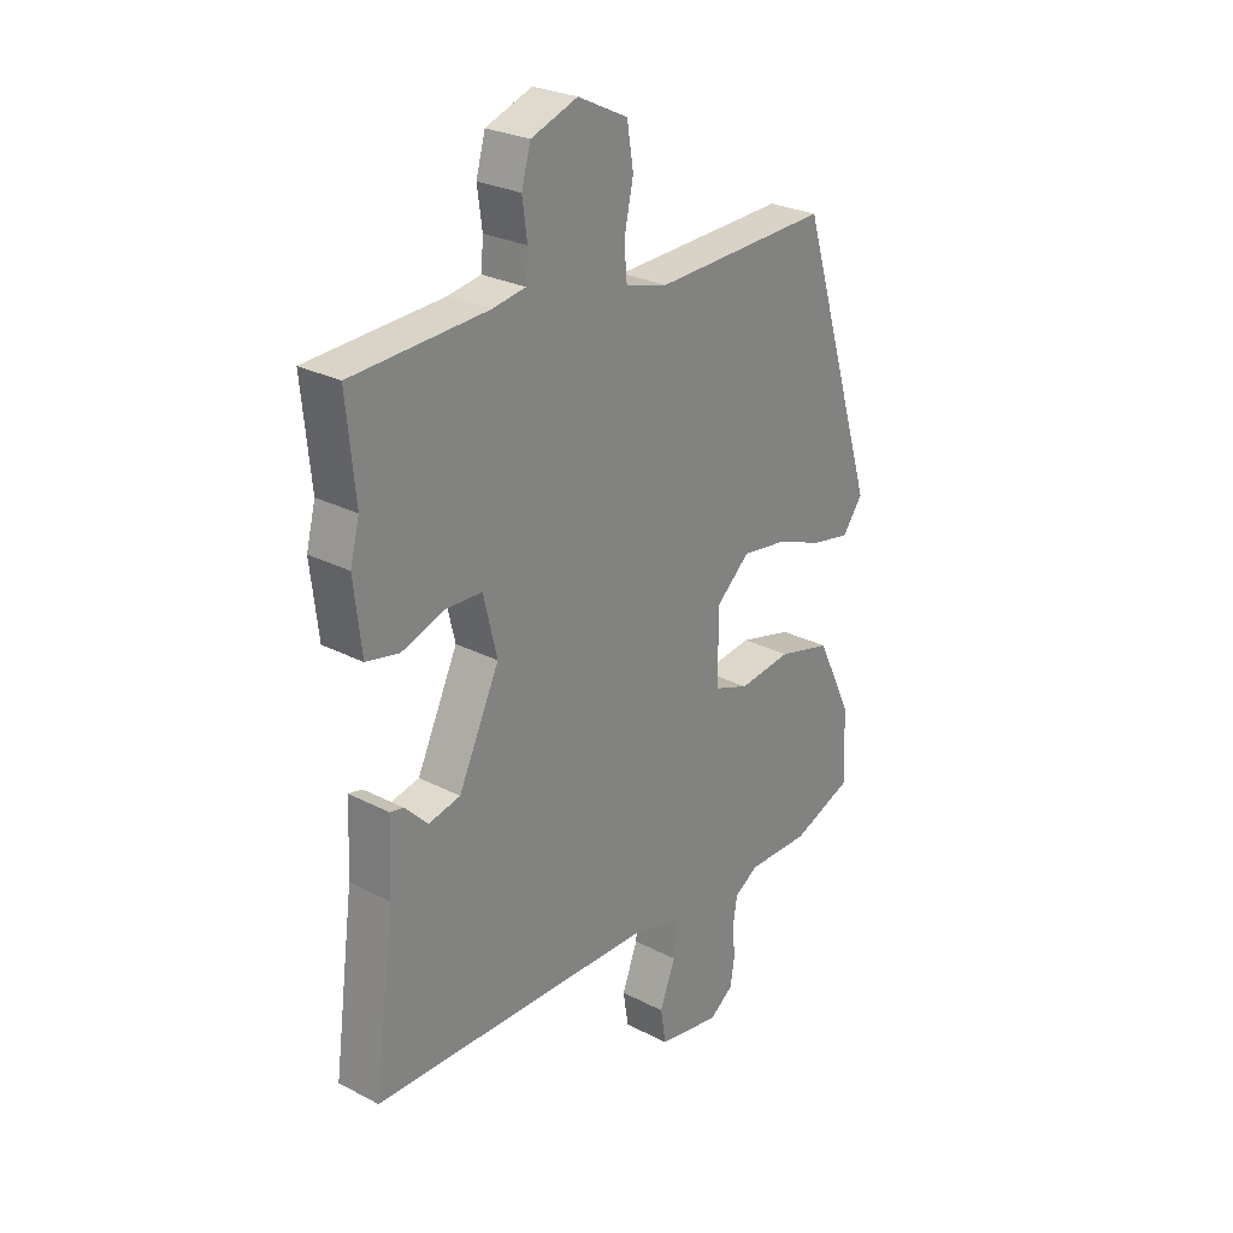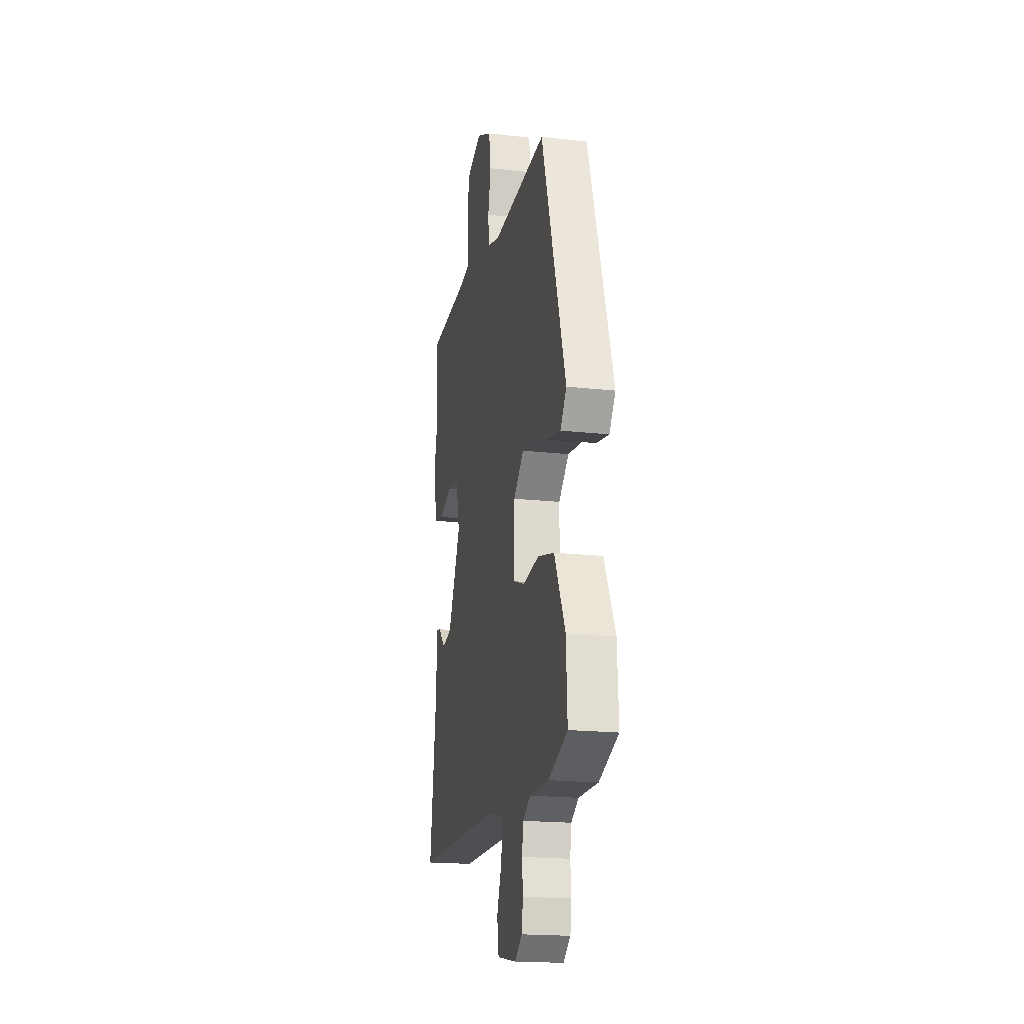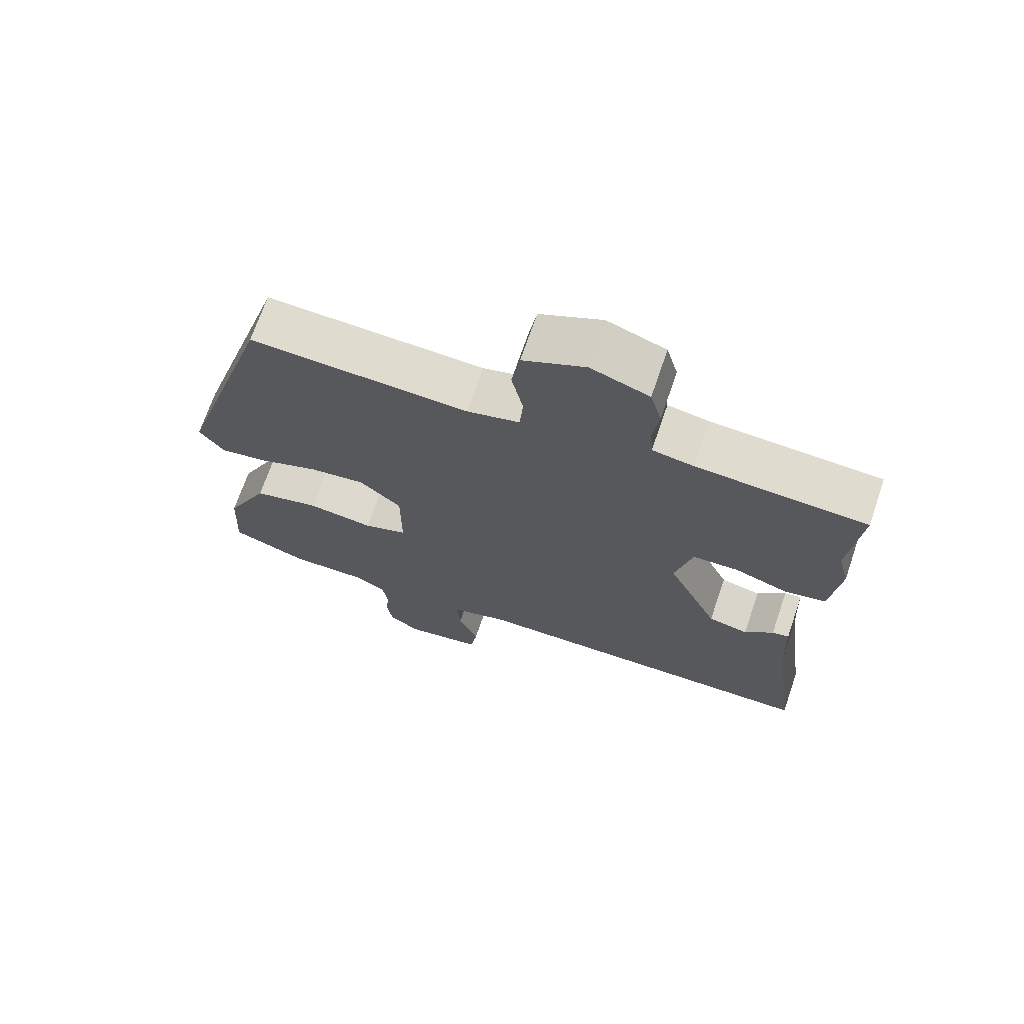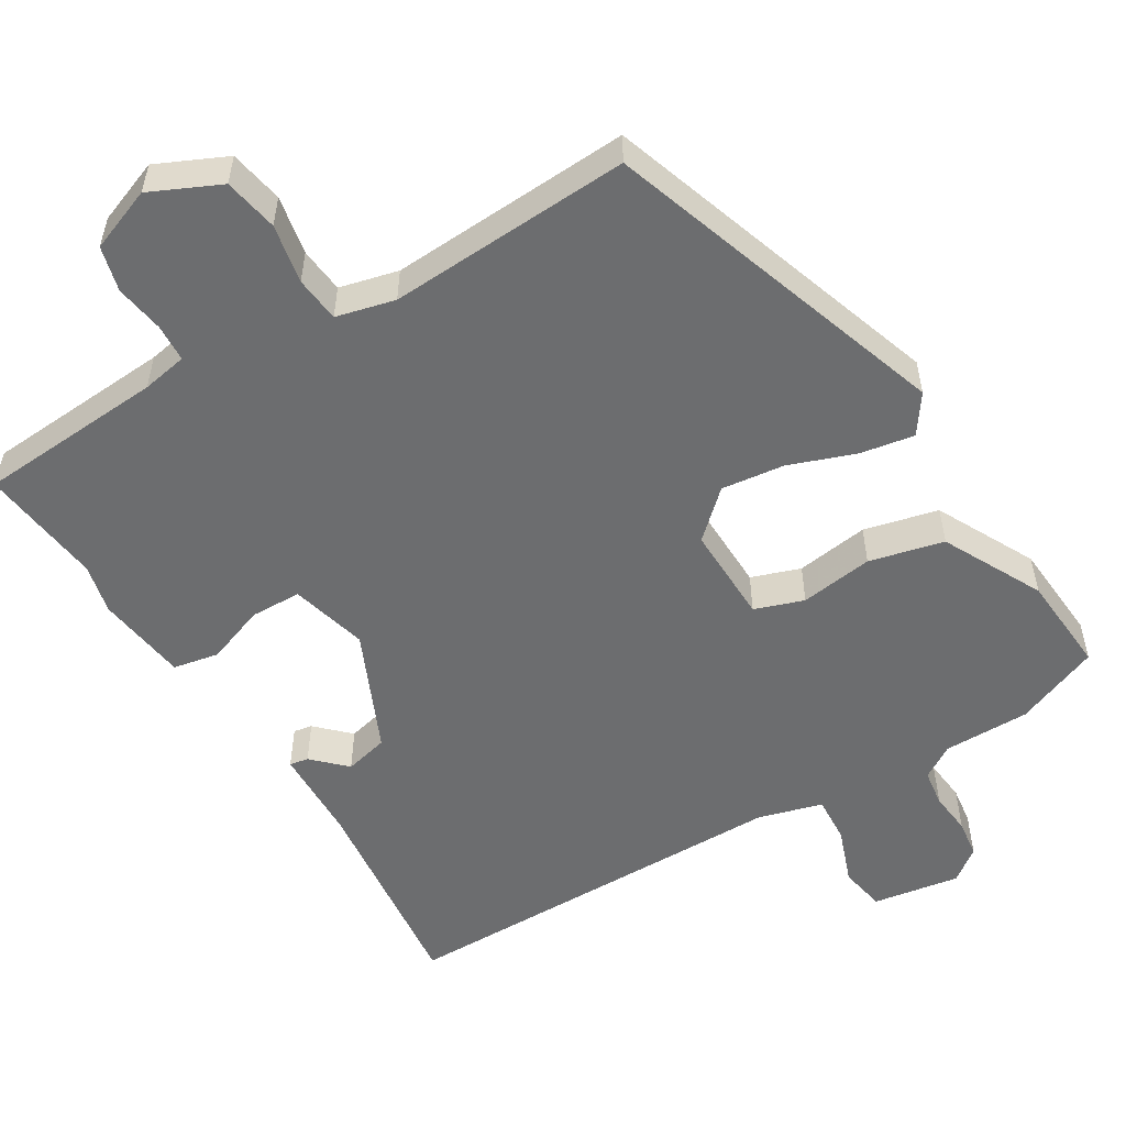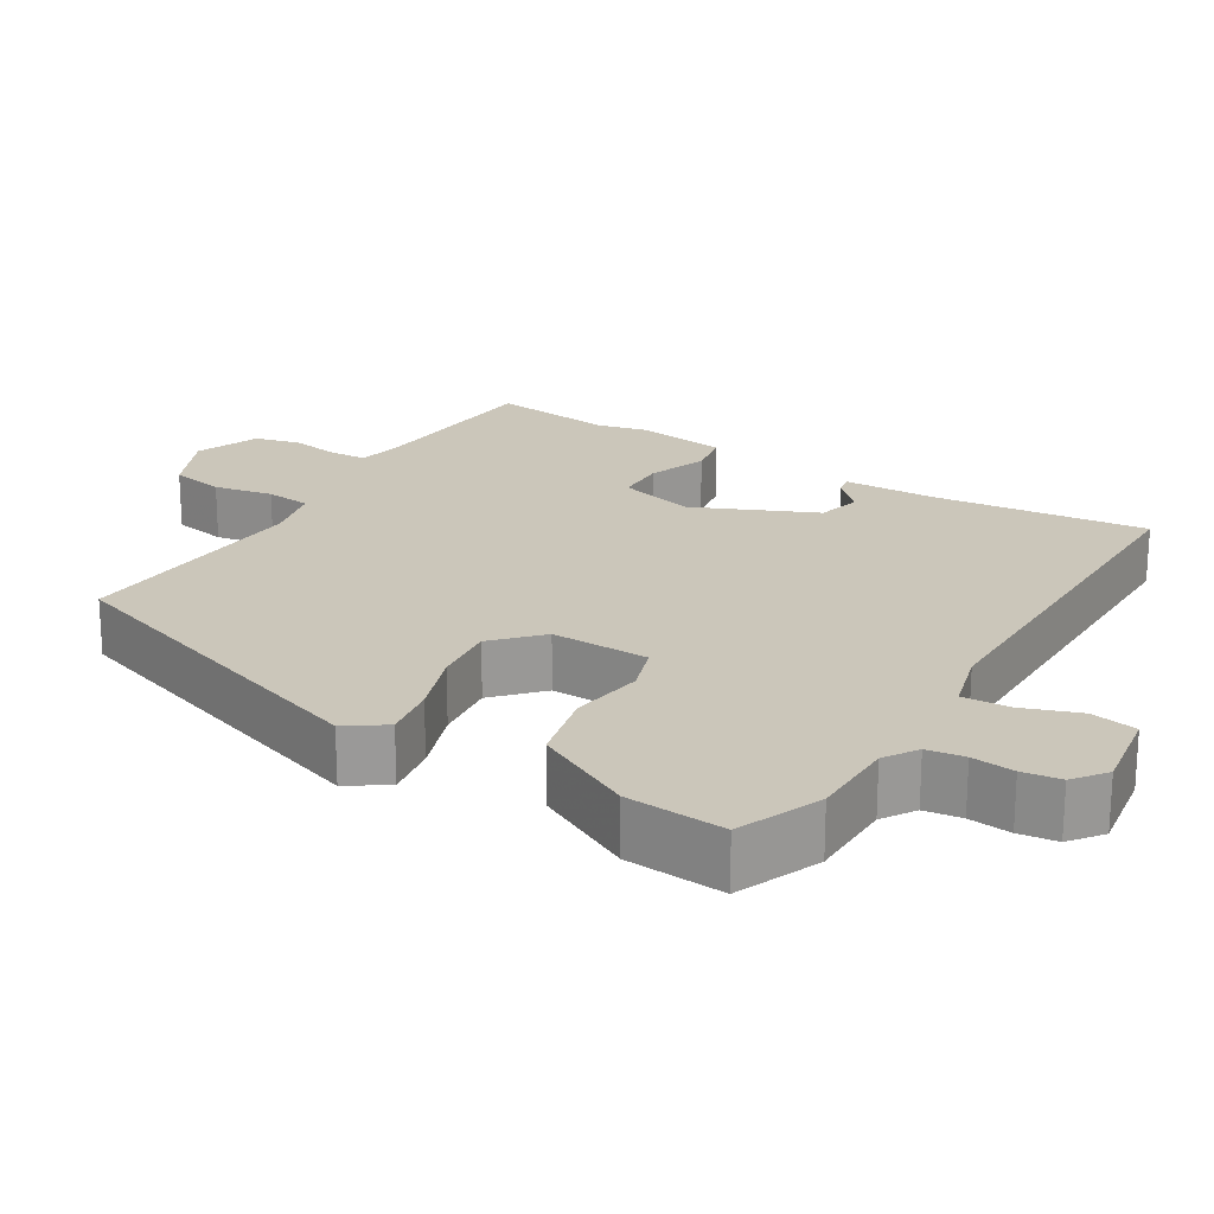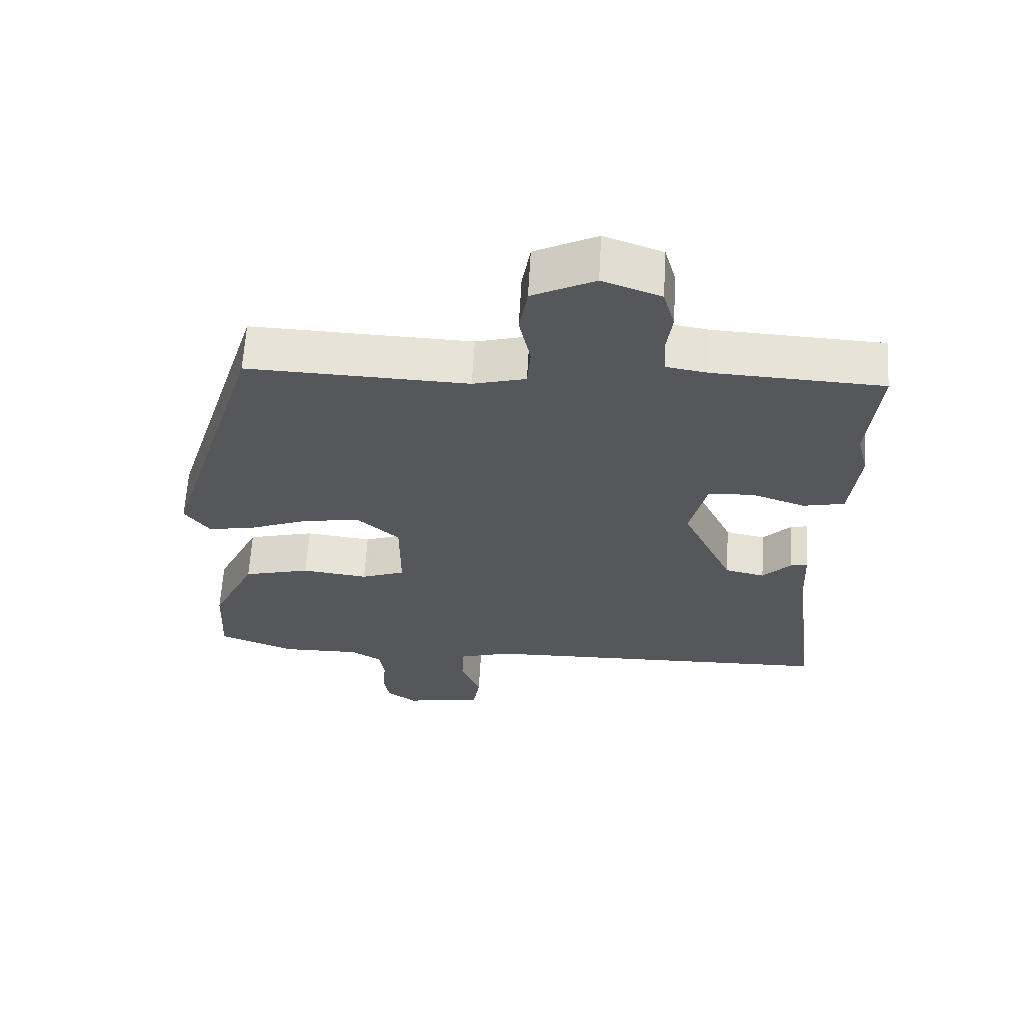
<metadata>
{"format":"obj","ext":"obj","renderer":"f3d","projection":"perspective","resolution":1024,"background":"white","views":[{"elev":26.8,"azim":-51.1,"up":"+Z"},{"elev":-19.0,"azim":78.0,"up":"+Z"},{"elev":70.1,"azim":-161.1,"up":"+Z"},{"elev":-53.9,"azim":32.4,"up":"+Y"},{"elev":21.2,"azim":122.9,"up":"+Y"},{"elev":62.8,"azim":-176.7,"up":"+Z"}]}
</metadata>
<code>
v 0.404 0.07 0.462
v 0.549 0.07 -0.003
v 0.512 0.07 -0.054
v 0.44 0.07 -0.04
v 0.352 0.07 -0.006
v 0.268 0.07 0.006
v 0.206 0.07 -0.049
v 0.206 0.07 -0.18
v 0.271 0.07 -0.204
v 0.369 0.07 -0.192
v 0.468 0.07 -0.218
v 0.533 0.07 -0.352
v 0.54 0.07 -0.485
v 0.426 0.07 -0.528
v 0.31 0.07 -0.526
v 0.265 0.07 -0.553
v 0.257 0.07 -0.603
v 0.262 0.07 -0.66
v 0.254 0.07 -0.711
v 0.21 0.07 -0.743
v 0.094 0.07 -0.722
v 0.084 0.07 -0.66
v 0.113 0.07 -0.585
v 0.118 0.07 -0.522
v 0.033 0.07 -0.496
v -0.5 0.07 -0.482
v -0.462 0.07 -0.197
v -0.456 0.07 -0.072
v -0.431 0.07 -0.077
v -0.389 0.07 -0.12
v -0.33 0.07 -0.107
v -0.254 0.07 0.053
v -0.279 0.07 0.157
v -0.347 0.07 0.16
v -0.426 0.07 0.133
v -0.487 0.07 0.146
v -0.501 0.07 0.269
v -0.484 0.07 0.335
v -0.5 0.07 0.501
v -0.25 0.07 0.513
v -0.189 0.07 0.523
v -0.185 0.07 0.573
v -0.194 0.07 0.639
v -0.177 0.07 0.699
v -0.091 0.07 0.73
v 0.001 0.07 0.685
v 0.013 0.07 0.612
v -0.004 0.07 0.533
v 0.001 0.07 0.472
v 0.079 0.07 0.451
v 0.404 0 0.462
v 0.549 0 -0.003
v 0.512 0 -0.054
v 0.44 0 -0.04
v 0.352 0 -0.006
v 0.268 0 0.006
v 0.206 0 -0.049
v 0.206 0 -0.18
v 0.271 0 -0.204
v 0.369 0 -0.192
v 0.468 0 -0.218
v 0.533 0 -0.352
v 0.54 0 -0.485
v 0.426 0 -0.528
v 0.31 0 -0.526
v 0.265 0 -0.553
v 0.257 0 -0.603
v 0.262 0 -0.66
v 0.254 0 -0.711
v 0.21 0 -0.743
v 0.094 0 -0.722
v 0.084 0 -0.66
v 0.113 0 -0.585
v 0.118 0 -0.522
v 0.033 0 -0.496
v -0.5 0 -0.482
v -0.462 0 -0.197
v -0.456 0 -0.072
v -0.431 0 -0.077
v -0.389 0 -0.12
v -0.33 0 -0.107
v -0.254 0 0.053
v -0.279 0 0.157
v -0.347 0 0.16
v -0.426 0 0.133
v -0.487 0 0.146
v -0.501 0 0.269
v -0.484 0 0.335
v -0.5 0 0.501
v -0.25 0 0.513
v -0.189 0 0.523
v -0.185 0 0.573
v -0.194 0 0.639
v -0.177 0 0.699
v -0.091 0 0.73
v 0.001 0 0.685
v 0.013 0 0.612
v -0.004 0 0.533
v 0.001 0 0.472
v 0.079 0 0.451
f 46 47 48
f 45 46 48
f 44 45 48
f 43 44 48
f 42 43 48
f 41 42 48 49
f 40 41 49 50
f 38 39 40 50
f 38 50 1
f 37 38 1
f 36 37 1
f 35 36 1
f 34 35 1
f 27 28 29 30
f 27 30 31
f 26 27 31
f 25 26 31
f 24 25 31 32
f 21 22 23
f 20 21 23
f 19 20 23
f 18 19 23
f 17 18 23
f 16 17 23 24
f 24 32 33
f 16 24 33
f 15 16 33
f 13 14 15
f 12 13 15
f 11 12 15
f 10 11 15
f 9 10 15
f 3 4 5
f 2 3 5
f 1 2 5
f 1 5 6
f 33 34 1
f 8 9 15
f 8 15 33
f 7 8 33
f 1 6 7 33
f 98 97 96
f 98 96 95
f 98 95 94
f 98 94 93
f 98 93 92
f 99 98 92 91
f 100 99 91 90
f 100 90 89 88
f 51 100 88
f 51 88 87
f 51 87 86
f 51 86 85
f 51 85 84
f 80 79 78 77
f 81 80 77
f 81 77 76
f 81 76 75
f 82 81 75 74
f 73 72 71
f 73 71 70
f 73 70 69
f 73 69 68
f 73 68 67
f 74 73 67 66
f 83 82 74
f 83 74 66
f 83 66 65
f 65 64 63
f 65 63 62
f 65 62 61
f 65 61 60
f 65 60 59
f 55 54 53
f 55 53 52
f 55 52 51
f 56 55 51
f 51 84 83
f 65 59 58
f 83 65 58
f 83 58 57
f 83 57 56 51
f 1 51 52 2
f 2 52 53 3
f 3 53 54 4
f 4 54 55 5
f 5 55 56 6
f 6 56 57 7
f 7 57 58 8
f 8 58 59 9
f 9 59 60 10
f 10 60 61 11
f 11 61 62 12
f 12 62 63 13
f 13 63 64 14
f 14 64 65 15
f 15 65 66 16
f 16 66 67 17
f 17 67 68 18
f 18 68 69 19
f 19 69 70 20
f 20 70 71 21
f 21 71 72 22
f 22 72 73 23
f 23 73 74 24
f 24 74 75 25
f 25 75 76 26
f 26 76 77 27
f 27 77 78 28
f 28 78 79 29
f 29 79 80 30
f 30 80 81 31
f 31 81 82 32
f 32 82 83 33
f 33 83 84 34
f 34 84 85 35
f 35 85 86 36
f 36 86 87 37
f 37 87 88 38
f 38 88 89 39
f 39 89 90 40
f 40 90 91 41
f 41 91 92 42
f 42 92 93 43
f 43 93 94 44
f 44 94 95 45
f 45 95 96 46
f 46 96 97 47
f 47 97 98 48
f 48 98 99 49
f 49 99 100 50
f 50 100 51 1

</code>
